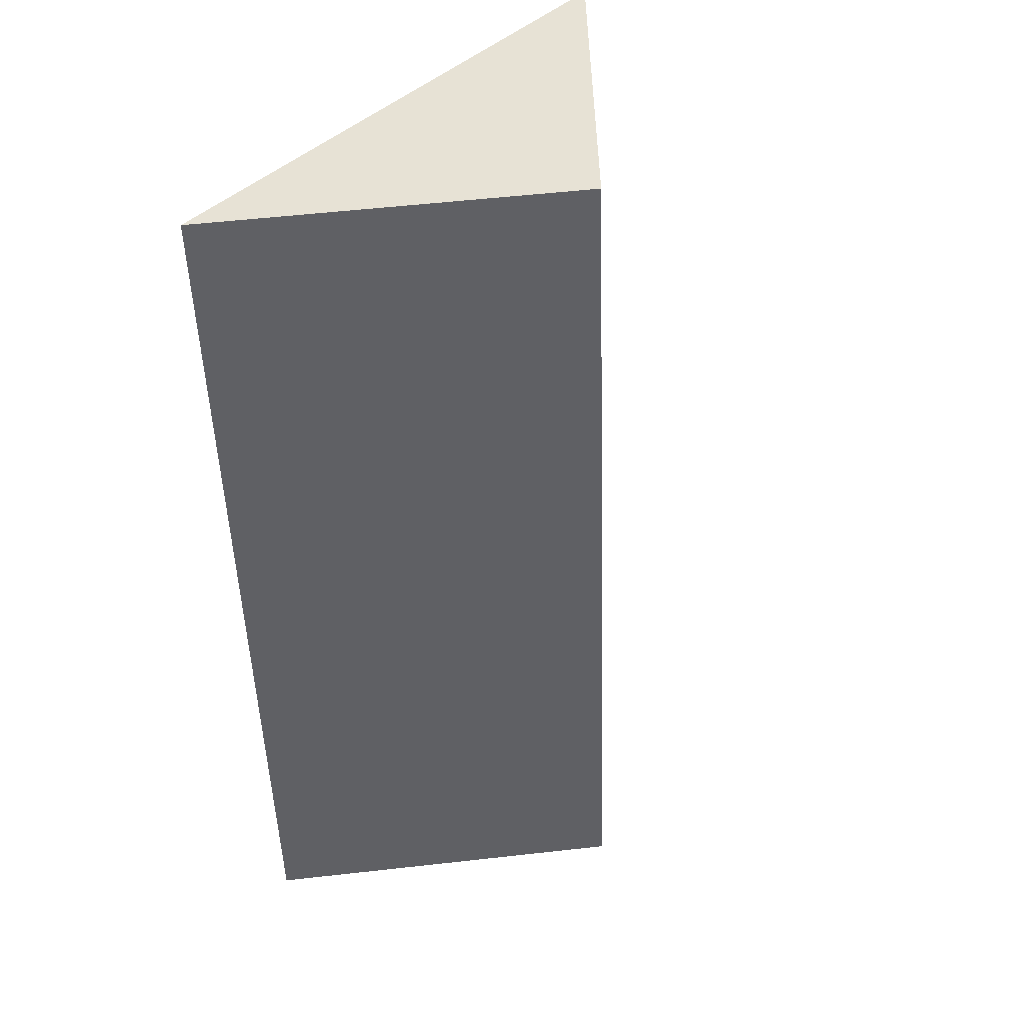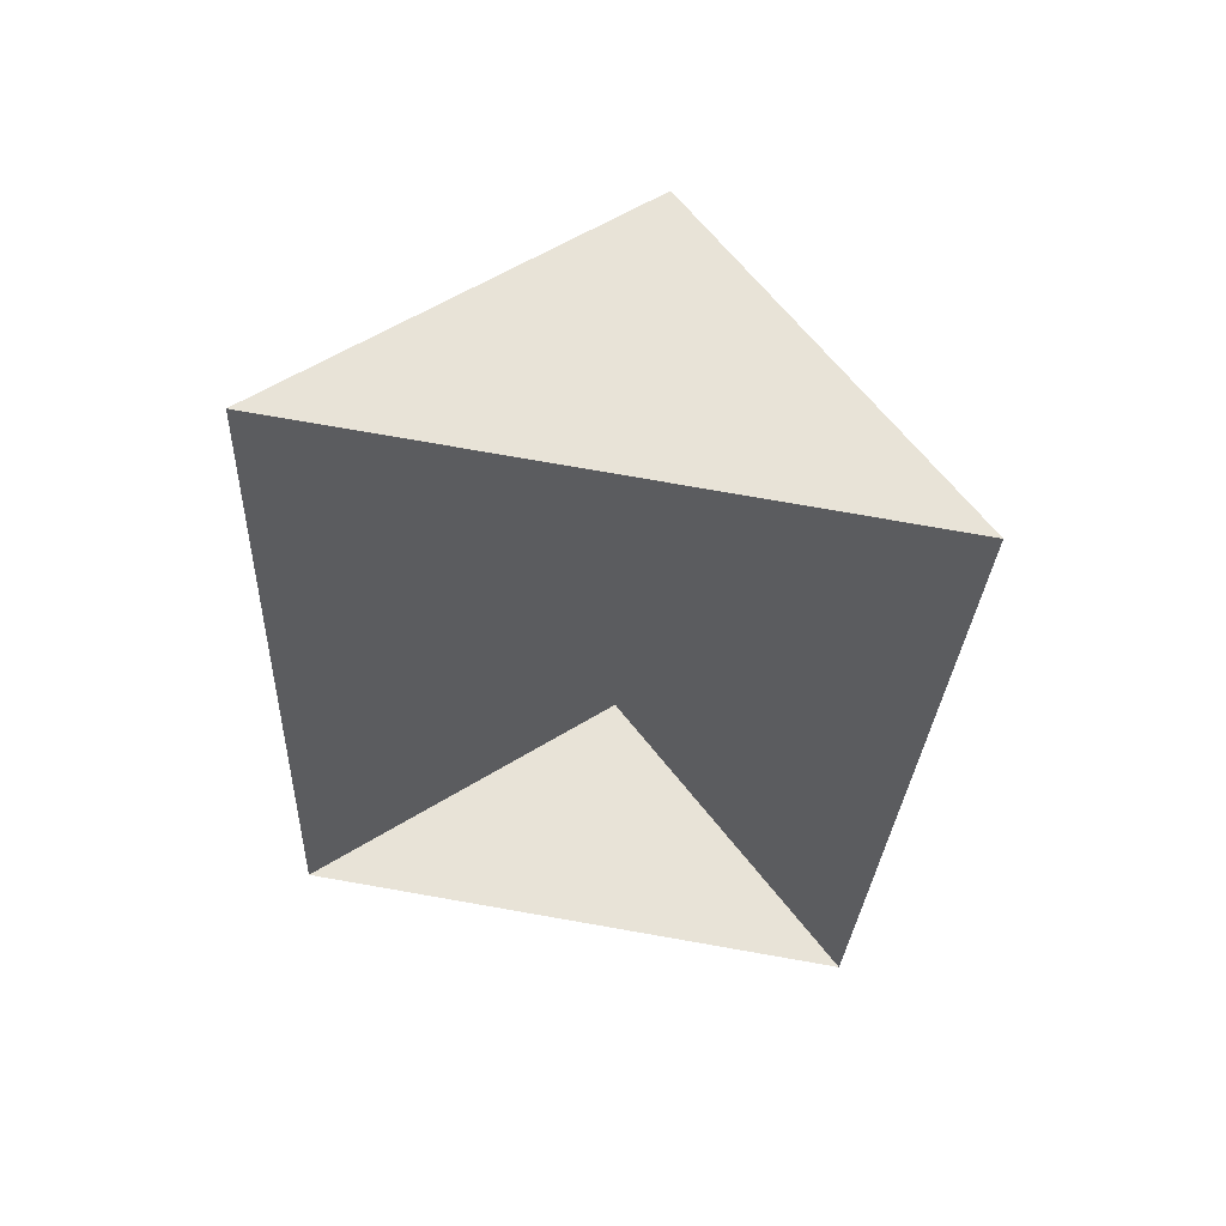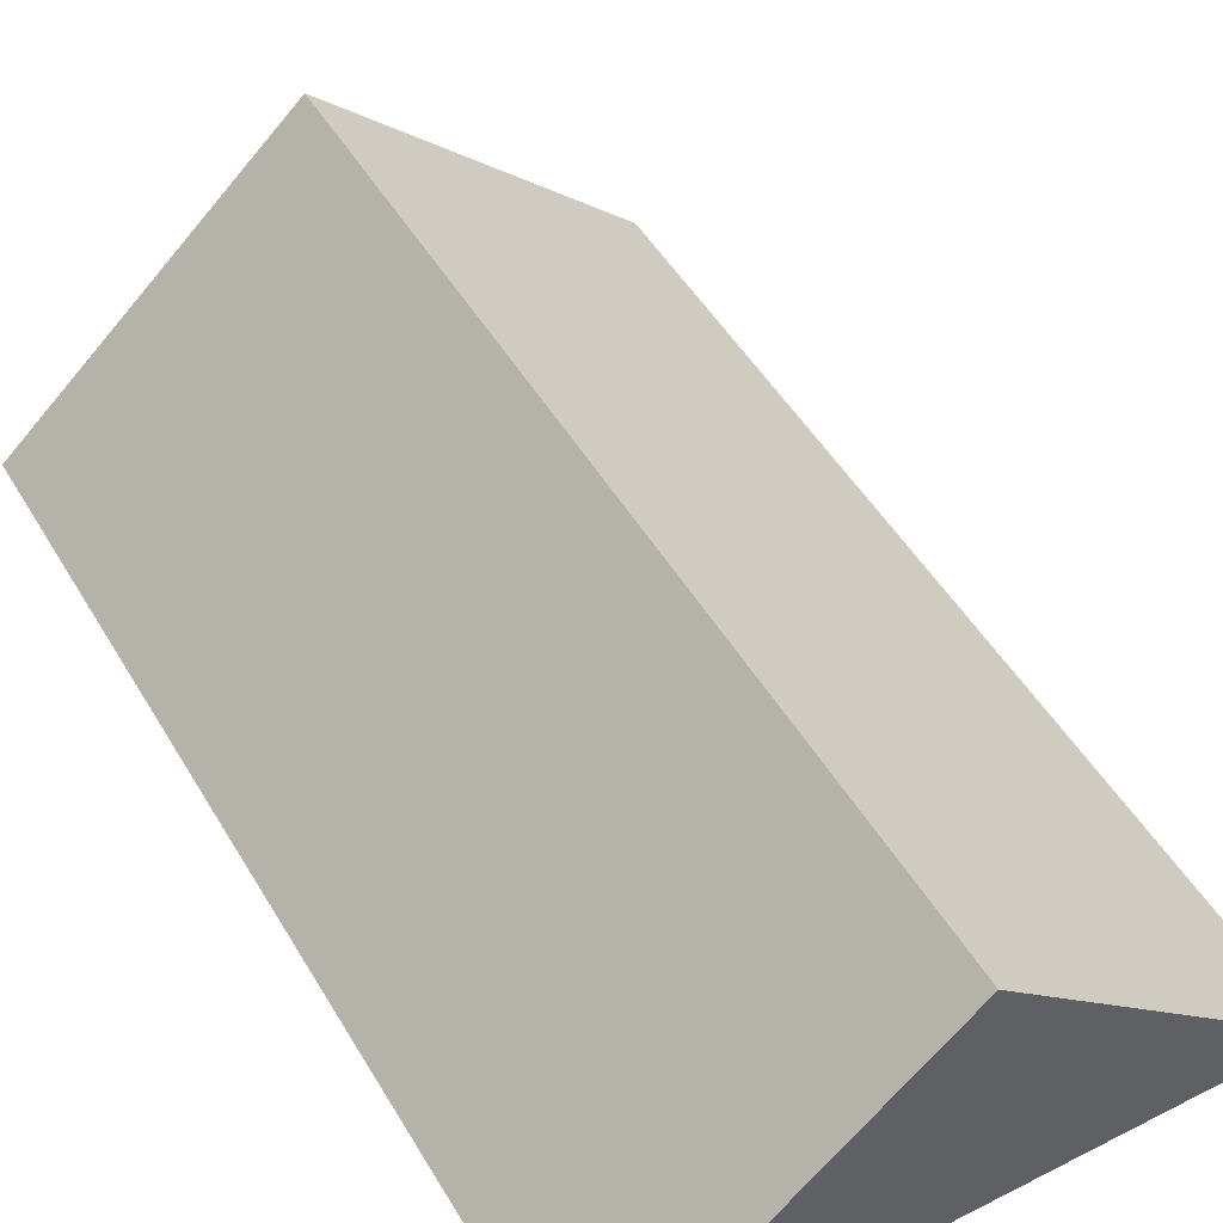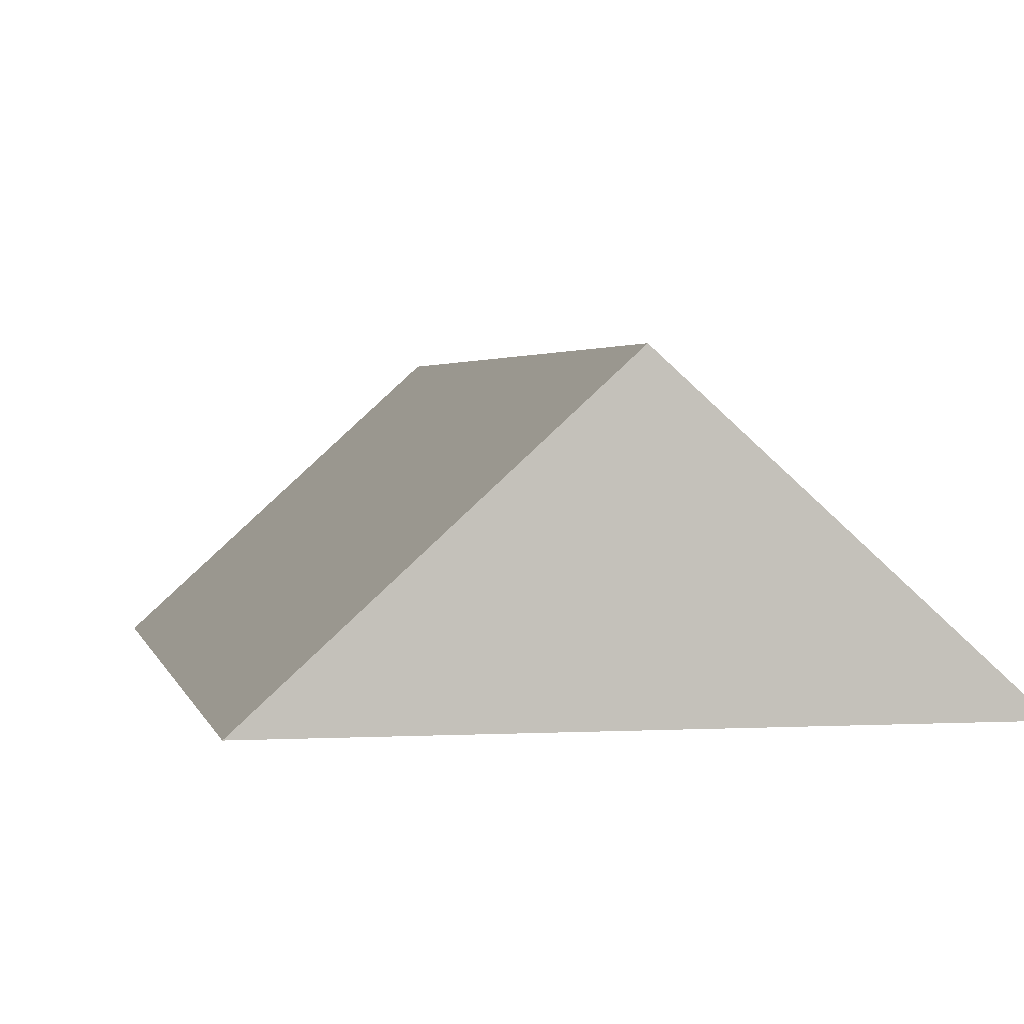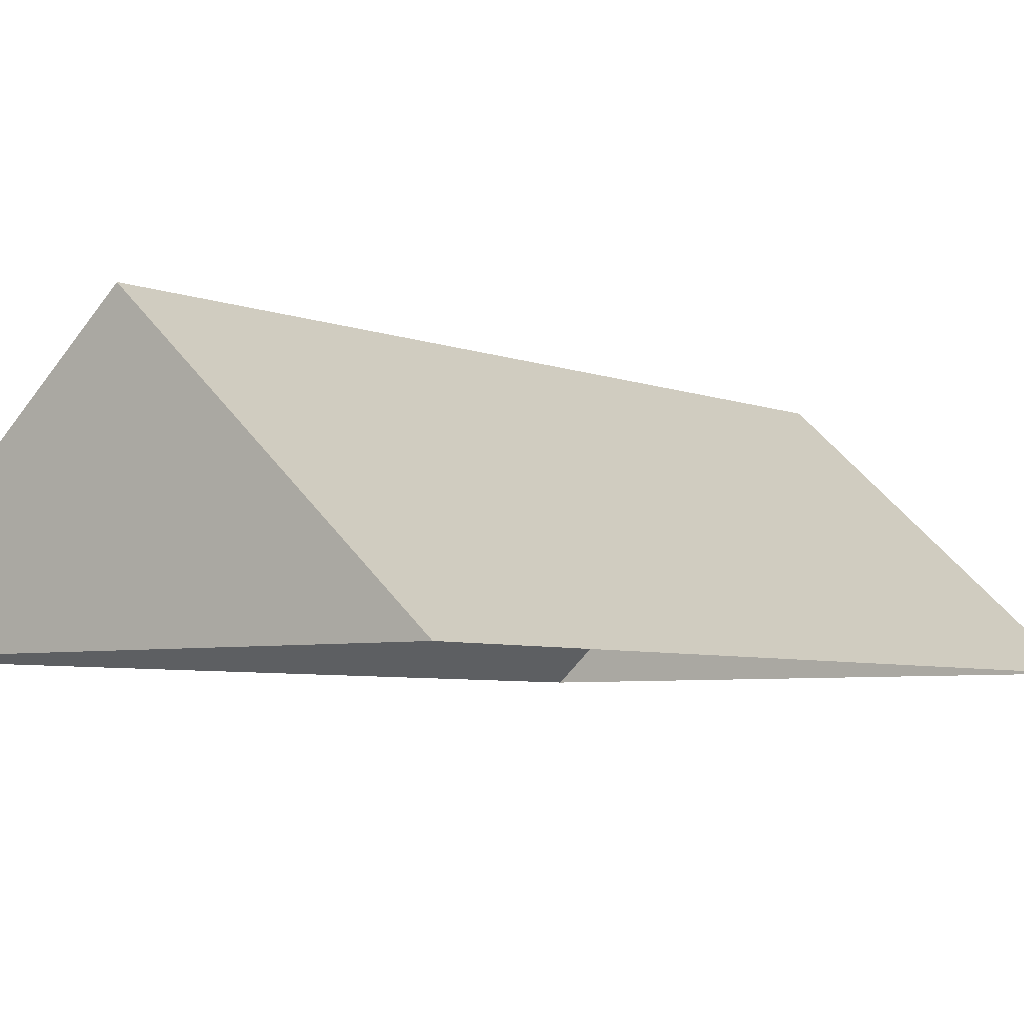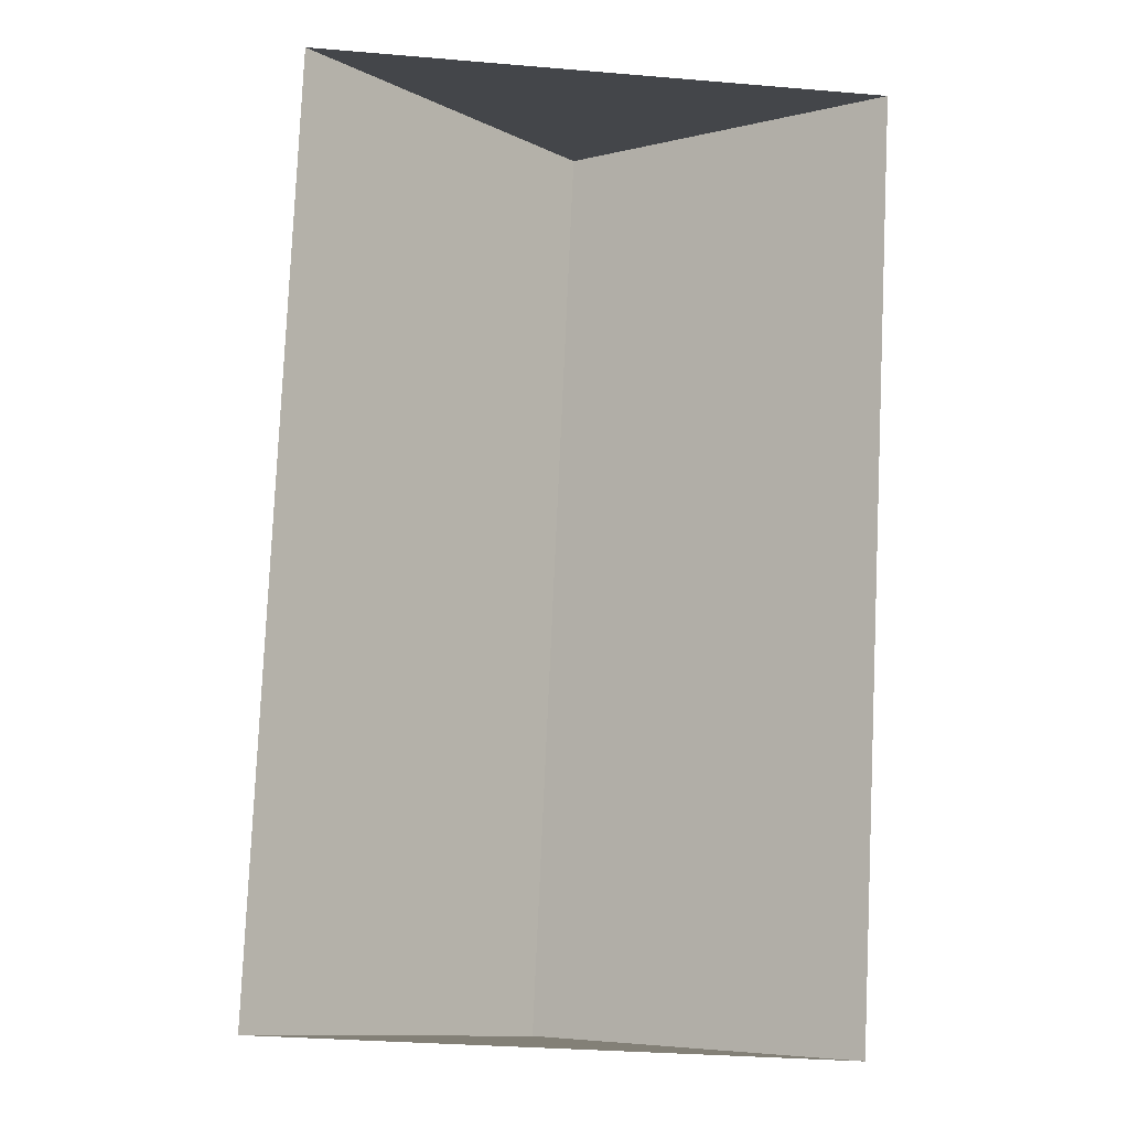
<metadata>
{"format":"obj","ext":"obj","renderer":"f3d","projection":"perspective","resolution":1024,"background":"white","views":[{"elev":39.1,"azim":131.2,"up":"+Z"},{"elev":62.2,"azim":9.5,"up":"+Z"},{"elev":48.9,"azim":153.2,"up":"+Y"},{"elev":2.1,"azim":171.2,"up":"+Y"},{"elev":-5.0,"azim":39.4,"up":"+Y"},{"elev":-9.3,"azim":-6.0,"up":"+Z"}]}
</metadata>
<code>
o BK39_500_017029_0054_roof
v 6.944 75 -264.6
v 161.5 75 -271.7
v 84.85 144.9 -268.2
v 18.47 75 -12.49
v 173.2 75 -19.57
v 96.43 145 -16.06
v 6.944 0 -264.6
v 161.5 0 -271.7
v 173.2 0 -19.57
v 18.47 0 -12.49
f 4 1 3 6
f 3 2 5 6
f 1 3 2
f 5 6 4

</code>
